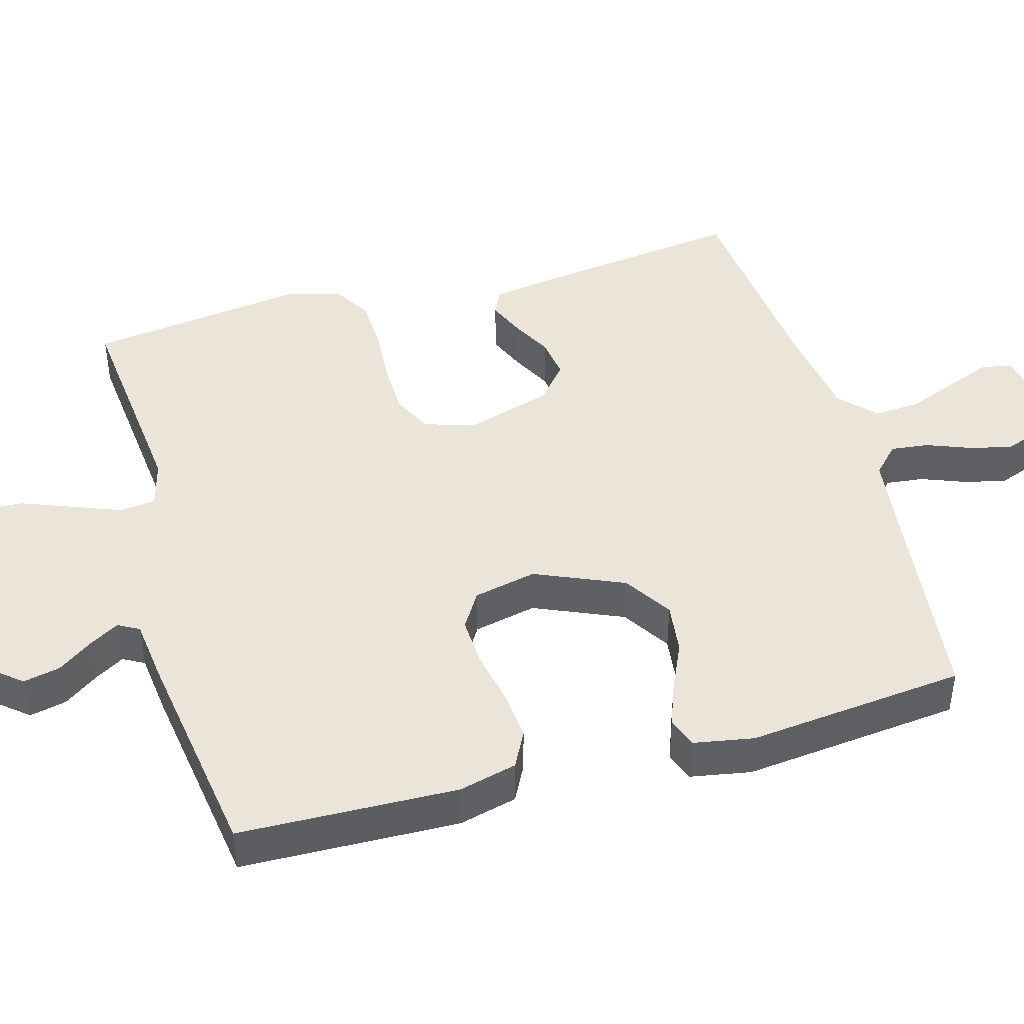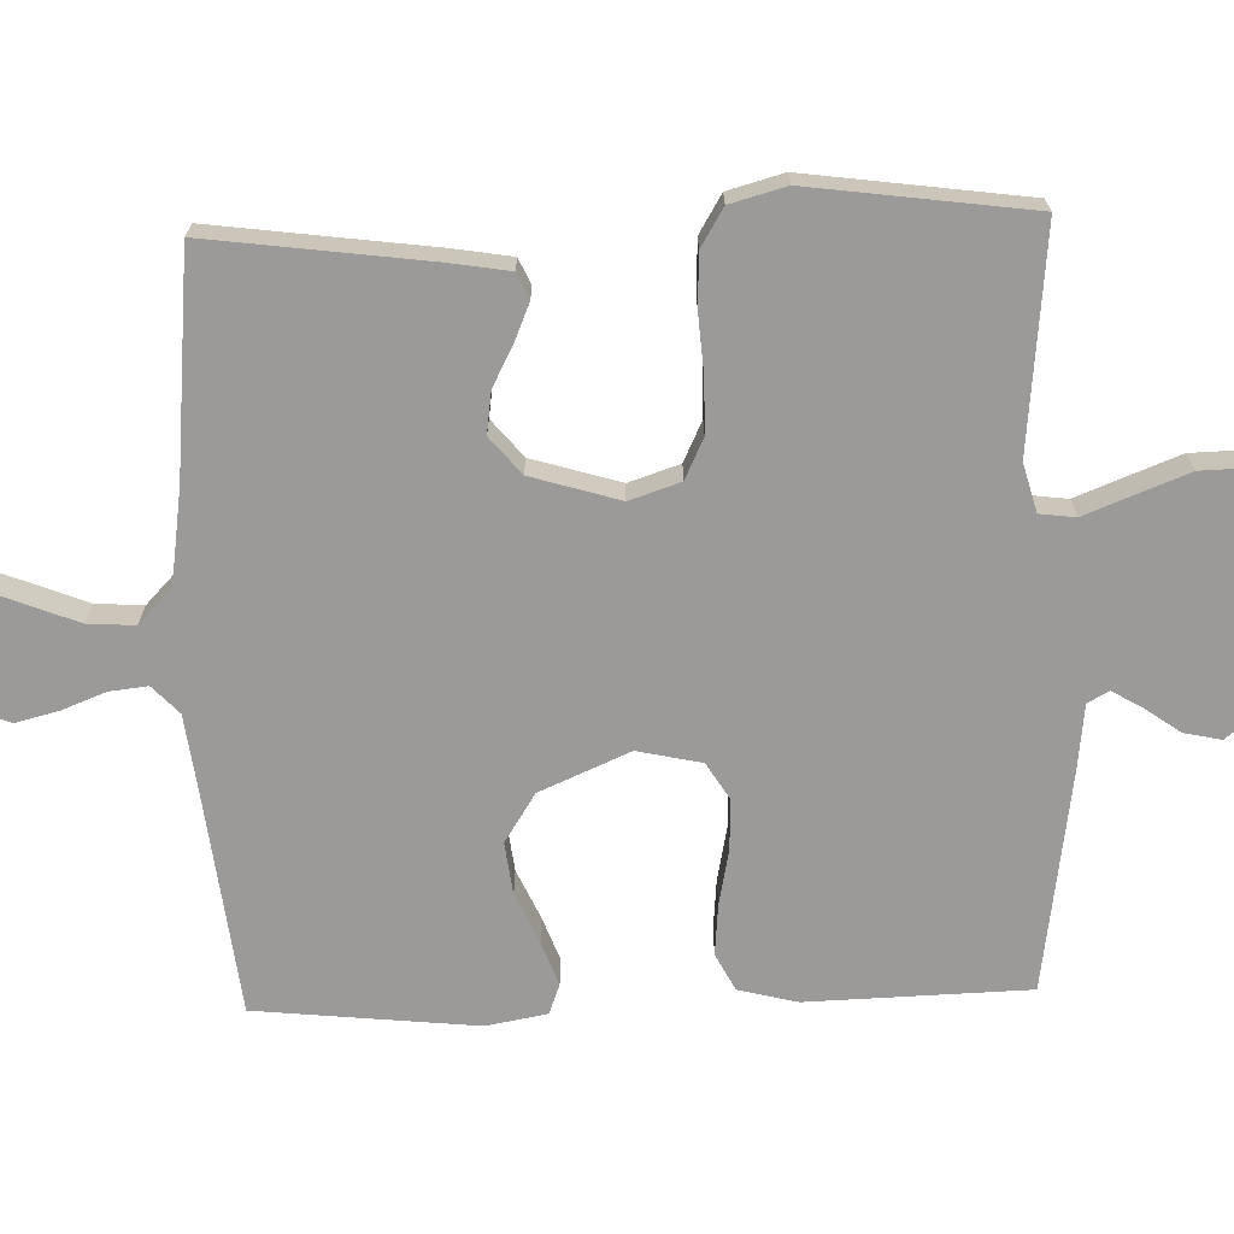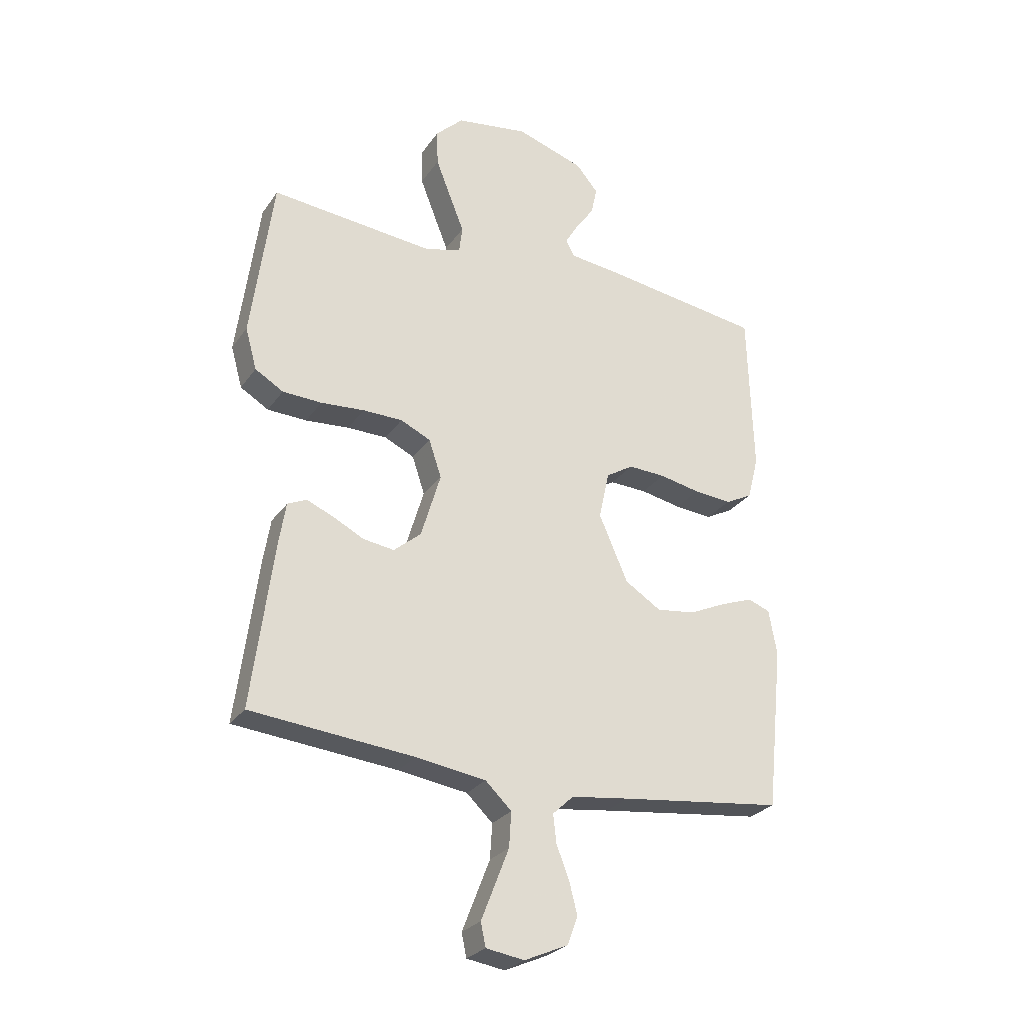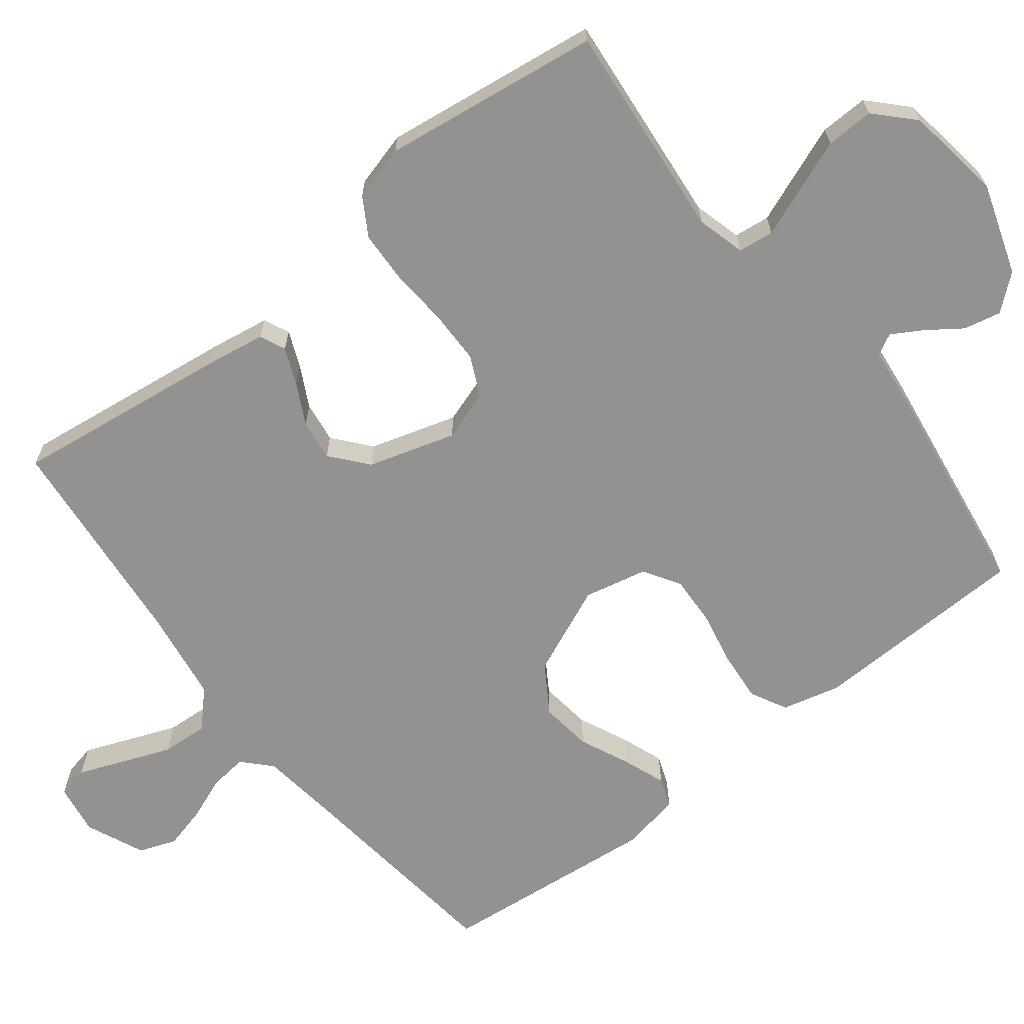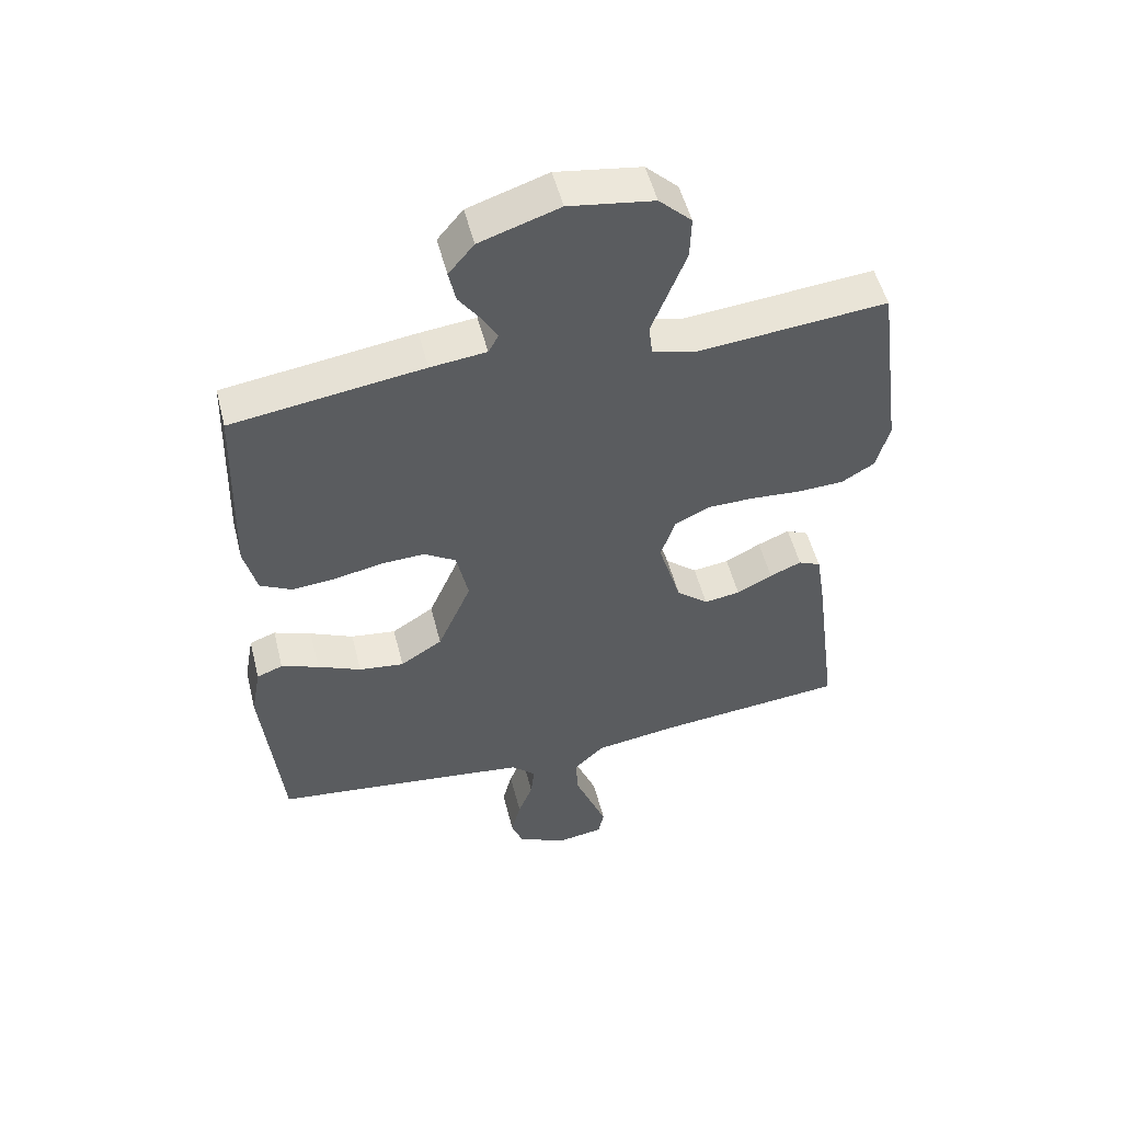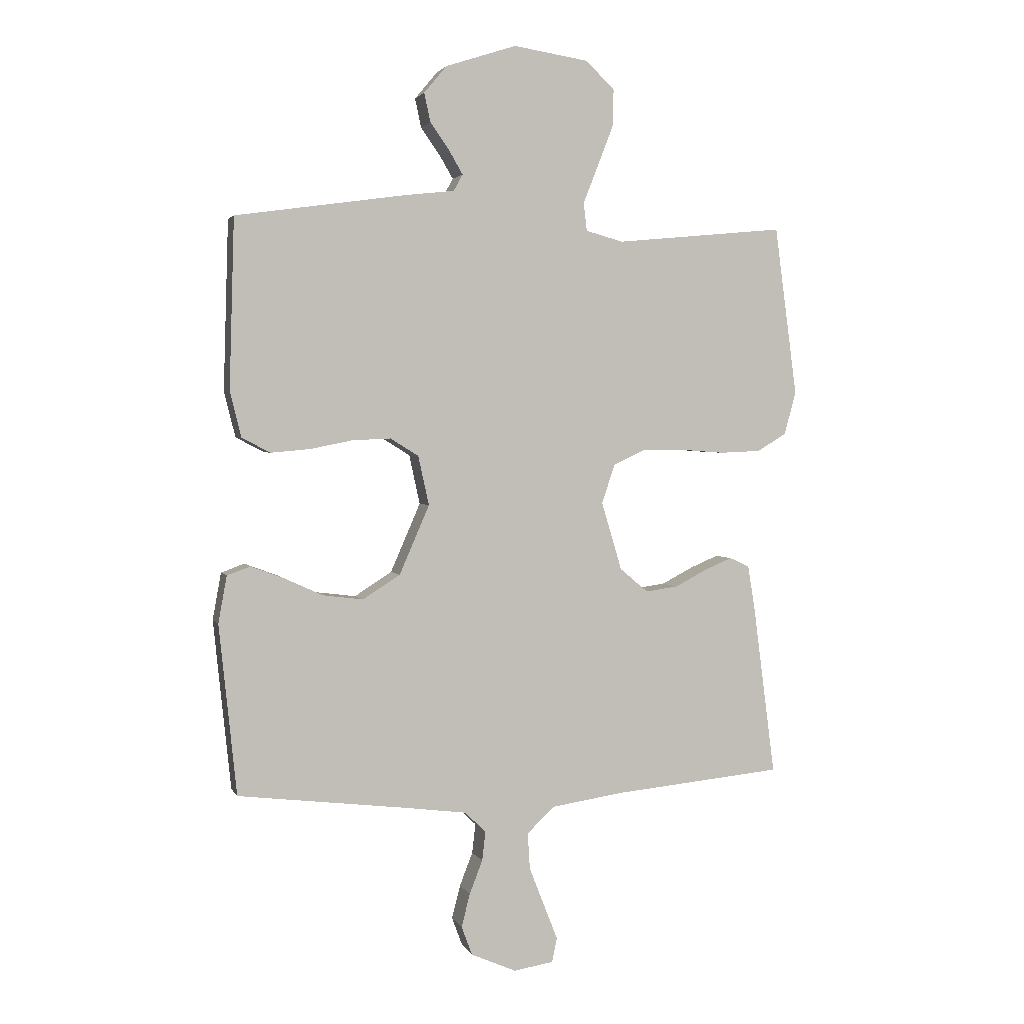
<metadata>
{"format":"obj","ext":"obj","renderer":"f3d","projection":"perspective","resolution":1024,"background":"white","views":[{"elev":44.5,"azim":74.2,"up":"+Y"},{"elev":-69.5,"azim":-88.3,"up":"+Y"},{"elev":-27.1,"azim":-27.3,"up":"+Z"},{"elev":-66.4,"azim":-52.0,"up":"+Y"},{"elev":52.1,"azim":165.9,"up":"+Z"},{"elev":2.6,"azim":164.1,"up":"+Z"}]}
</metadata>
<code>
v 0.5 0.07 -0.5
v 0.2 0.07 -0.536
v 0.093 0.07 -0.55
v 0.055 0.07 -0.586
v 0.061 0.07 -0.638
v 0.084 0.07 -0.697
v 0.099 0.07 -0.756
v 0.08 0.07 -0.807
v 0 0.07 -0.842
v -0.07 0.07 -0.831
v -0.079 0.07 -0.788
v -0.055 0.07 -0.727
v -0.028 0.07 -0.658
v -0.024 0.07 -0.594
v -0.072 0.07 -0.548
v -0.2 0.07 -0.529
v -0.5 0.07 -0.5
v -0.461 0.07 -0.2
v -0.448 0.07 -0.12
v -0.413 0.07 -0.104
v -0.363 0.07 -0.125
v -0.307 0.07 -0.154
v -0.25 0.07 -0.162
v -0.2 0.07 -0.12
v -0.164 0.07 0
v -0.187 0.07 0.069
v -0.242 0.07 0.095
v -0.315 0.07 0.096
v -0.395 0.07 0.09
v -0.467 0.07 0.093
v -0.519 0.07 0.124
v -0.54 0.07 0.2
v -0.5 0.07 0.5
v -0.2 0.07 0.471
v -0.134 0.07 0.489
v -0.128 0.07 0.538
v -0.154 0.07 0.604
v -0.182 0.07 0.676
v -0.184 0.07 0.742
v -0.133 0.07 0.791
v 0 0.07 0.811
v 0.125 0.07 0.77
v 0.165 0.07 0.722
v 0.154 0.07 0.671
v 0.12 0.07 0.623
v 0.096 0.07 0.582
v 0.112 0.07 0.553
v 0.2 0.07 0.543
v 0.5 0.07 0.5
v 0.509 0.07 0.2
v 0.489 0.07 0.12
v 0.439 0.07 0.094
v 0.37 0.07 0.1
v 0.295 0.07 0.115
v 0.227 0.07 0.118
v 0.177 0.07 0.087
v 0.158 0.07 0
v 0.211 0.07 -0.122
v 0.277 0.07 -0.164
v 0.348 0.07 -0.155
v 0.416 0.07 -0.124
v 0.475 0.07 -0.102
v 0.516 0.07 -0.117
v 0.531 0.07 -0.2
v 0.5 0 -0.5
v 0.2 0 -0.536
v 0.093 0 -0.55
v 0.055 0 -0.586
v 0.061 0 -0.638
v 0.084 0 -0.697
v 0.099 0 -0.756
v 0.08 0 -0.807
v 0 0 -0.842
v -0.07 0 -0.831
v -0.079 0 -0.788
v -0.055 0 -0.727
v -0.028 0 -0.658
v -0.024 0 -0.594
v -0.072 0 -0.548
v -0.2 0 -0.529
v -0.5 0 -0.5
v -0.461 0 -0.2
v -0.448 0 -0.12
v -0.413 0 -0.104
v -0.363 0 -0.125
v -0.307 0 -0.154
v -0.25 0 -0.162
v -0.2 0 -0.12
v -0.164 0 0
v -0.187 0 0.069
v -0.242 0 0.095
v -0.315 0 0.096
v -0.395 0 0.09
v -0.467 0 0.093
v -0.519 0 0.124
v -0.54 0 0.2
v -0.5 0 0.5
v -0.2 0 0.471
v -0.134 0 0.489
v -0.128 0 0.538
v -0.154 0 0.604
v -0.182 0 0.676
v -0.184 0 0.742
v -0.133 0 0.791
v 0 0 0.811
v 0.125 0 0.77
v 0.165 0 0.722
v 0.154 0 0.671
v 0.12 0 0.623
v 0.096 0 0.582
v 0.112 0 0.553
v 0.2 0 0.543
v 0.5 0 0.5
v 0.509 0 0.2
v 0.489 0 0.12
v 0.439 0 0.094
v 0.37 0 0.1
v 0.295 0 0.115
v 0.227 0 0.118
v 0.177 0 0.087
v 0.158 0 0
v 0.211 0 -0.122
v 0.277 0 -0.164
v 0.348 0 -0.155
v 0.416 0 -0.124
v 0.475 0 -0.102
v 0.516 0 -0.117
v 0.531 0 -0.2
f 64 1 2
f 63 64 2
f 62 63 2
f 61 62 2
f 60 61 2
f 59 60 2 3
f 58 59 3 4
f 57 58 4
f 52 53 54
f 51 52 54
f 50 51 54
f 49 50 54
f 48 49 54
f 47 48 54
f 46 47 54 55
f 43 44 45
f 42 43 45
f 41 42 45
f 40 41 45
f 39 40 45
f 38 39 45
f 37 38 45
f 36 37 45
f 35 36 45 46
f 32 33 34
f 31 32 34
f 30 31 34
f 29 30 34
f 28 29 34
f 27 28 34 35
f 46 55 56
f 35 46 56
f 27 35 56
f 26 27 56
f 20 21 22
f 19 20 22
f 18 19 22
f 17 18 22
f 16 17 22
f 15 16 22 23
f 14 15 23 24
f 10 11 12
f 9 10 12
f 8 9 12
f 7 8 12
f 6 7 12
f 5 6 12
f 4 5 12 13
f 57 4 13 14
f 25 26 56 57
f 14 24 25 57
f 66 65 128
f 66 128 127
f 66 127 126
f 66 126 125
f 66 125 124
f 67 66 124 123
f 68 67 123 122
f 68 122 121
f 118 117 116
f 118 116 115
f 118 115 114
f 118 114 113
f 118 113 112
f 118 112 111
f 119 118 111 110
f 109 108 107
f 109 107 106
f 109 106 105
f 109 105 104
f 109 104 103
f 109 103 102
f 109 102 101
f 109 101 100
f 110 109 100 99
f 98 97 96
f 98 96 95
f 98 95 94
f 98 94 93
f 98 93 92
f 99 98 92 91
f 120 119 110
f 120 110 99
f 120 99 91
f 120 91 90
f 86 85 84
f 86 84 83
f 86 83 82
f 86 82 81
f 86 81 80
f 87 86 80 79
f 88 87 79 78
f 76 75 74
f 76 74 73
f 76 73 72
f 76 72 71
f 76 71 70
f 76 70 69
f 77 76 69 68
f 78 77 68 121
f 121 120 90 89
f 121 89 88 78
f 1 65 66 2
f 2 66 67 3
f 3 67 68 4
f 4 68 69 5
f 5 69 70 6
f 6 70 71 7
f 7 71 72 8
f 8 72 73 9
f 9 73 74 10
f 10 74 75 11
f 11 75 76 12
f 12 76 77 13
f 13 77 78 14
f 14 78 79 15
f 15 79 80 16
f 16 80 81 17
f 17 81 82 18
f 18 82 83 19
f 19 83 84 20
f 20 84 85 21
f 21 85 86 22
f 22 86 87 23
f 23 87 88 24
f 24 88 89 25
f 25 89 90 26
f 26 90 91 27
f 27 91 92 28
f 28 92 93 29
f 29 93 94 30
f 30 94 95 31
f 31 95 96 32
f 32 96 97 33
f 33 97 98 34
f 34 98 99 35
f 35 99 100 36
f 36 100 101 37
f 37 101 102 38
f 38 102 103 39
f 39 103 104 40
f 40 104 105 41
f 41 105 106 42
f 42 106 107 43
f 43 107 108 44
f 44 108 109 45
f 45 109 110 46
f 46 110 111 47
f 47 111 112 48
f 48 112 113 49
f 49 113 114 50
f 50 114 115 51
f 51 115 116 52
f 52 116 117 53
f 53 117 118 54
f 54 118 119 55
f 55 119 120 56
f 56 120 121 57
f 57 121 122 58
f 58 122 123 59
f 59 123 124 60
f 60 124 125 61
f 61 125 126 62
f 62 126 127 63
f 63 127 128 64
f 64 128 65 1

</code>
